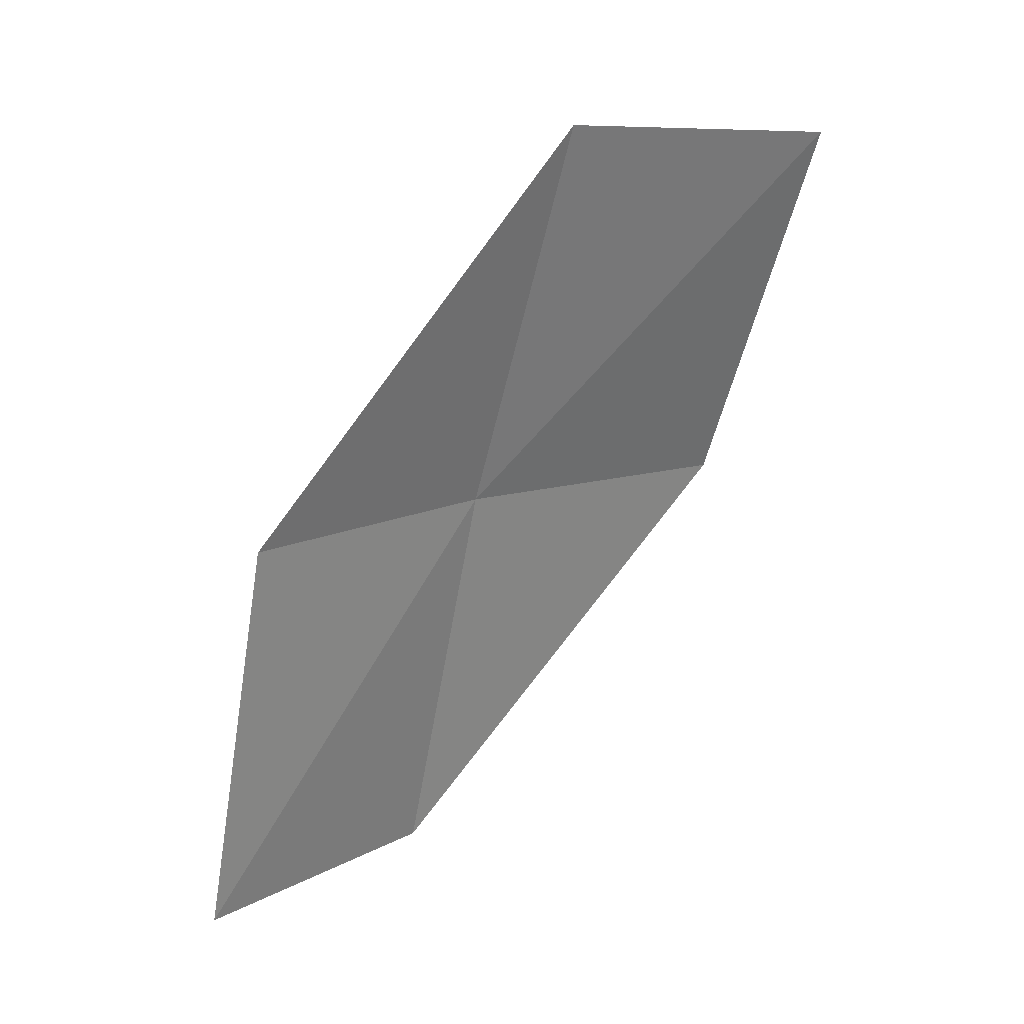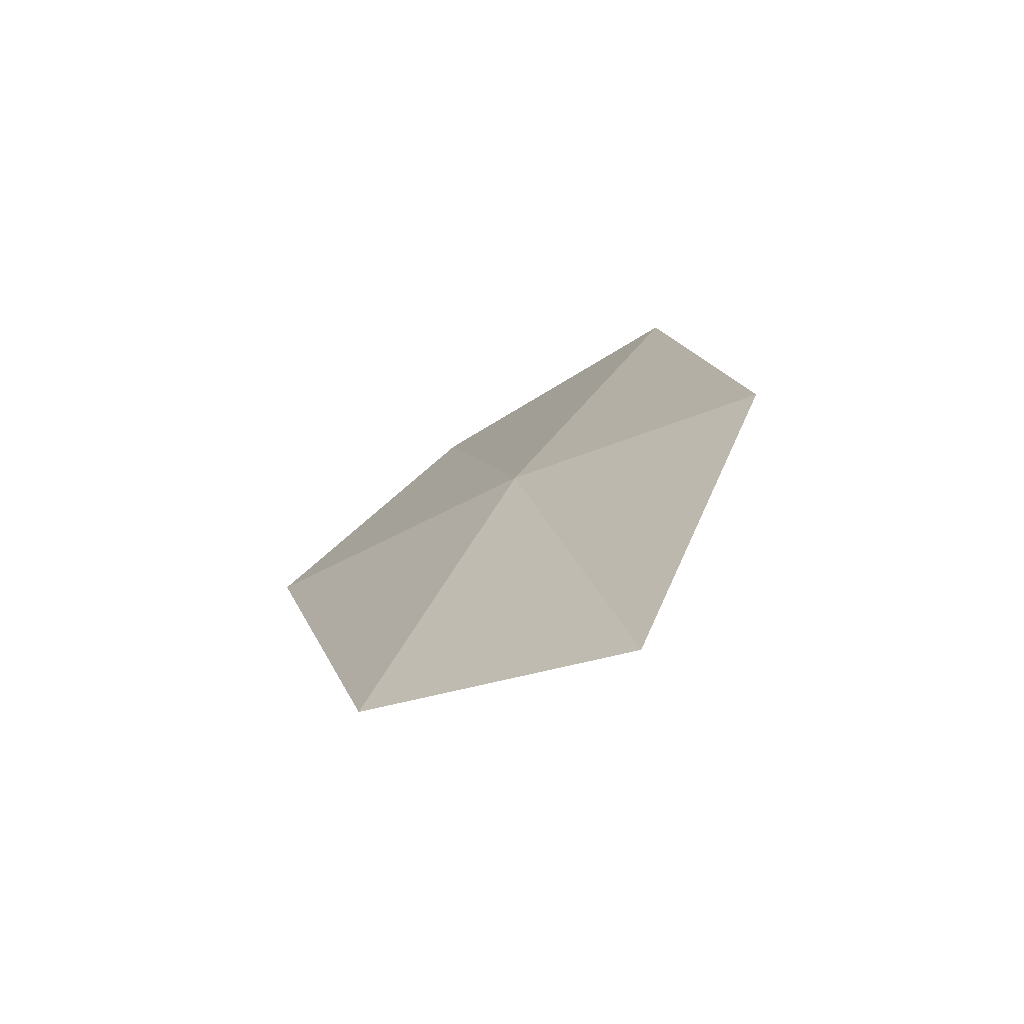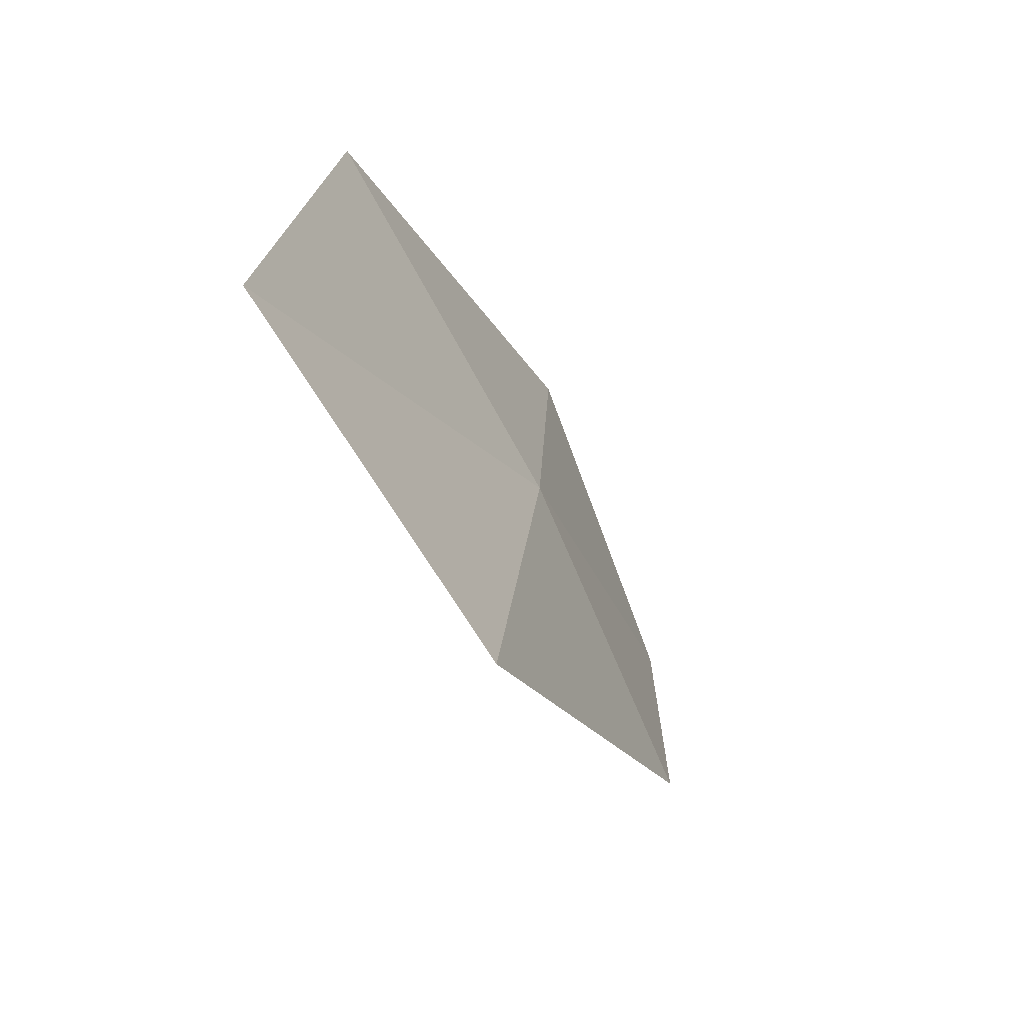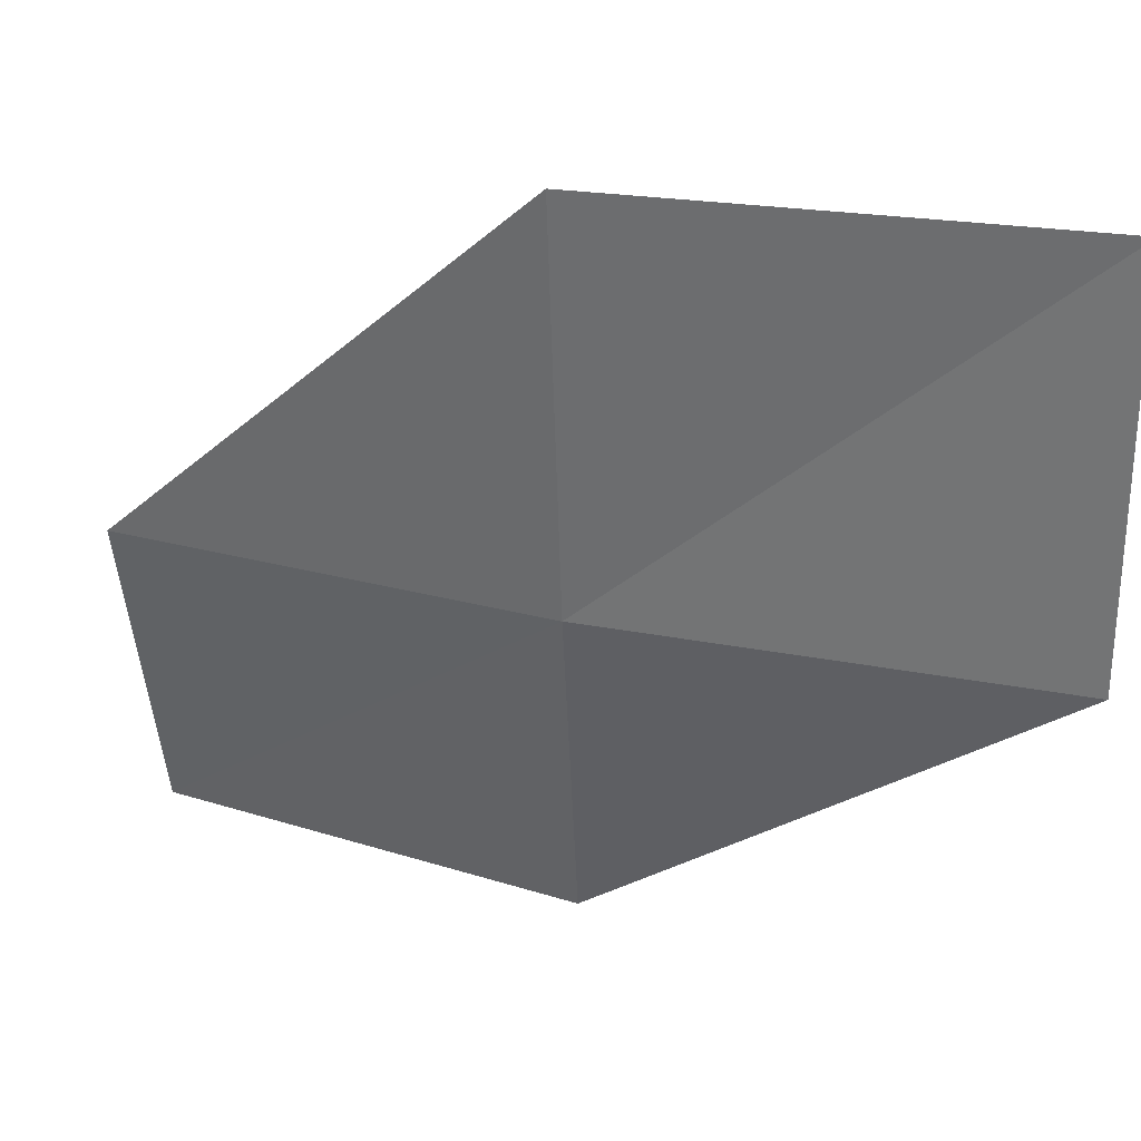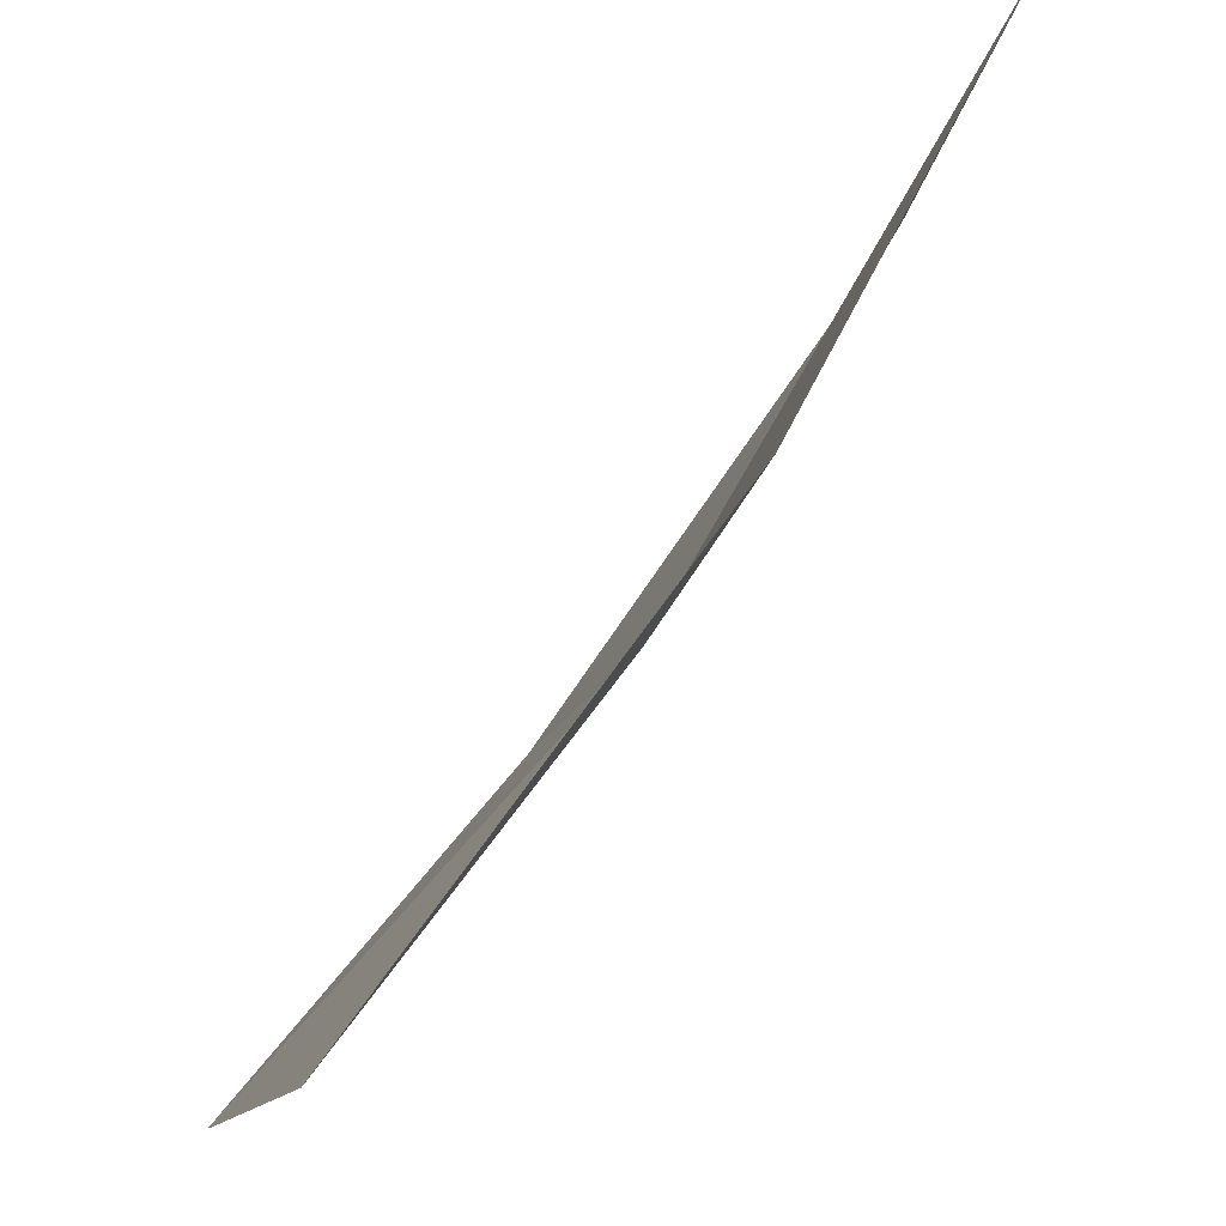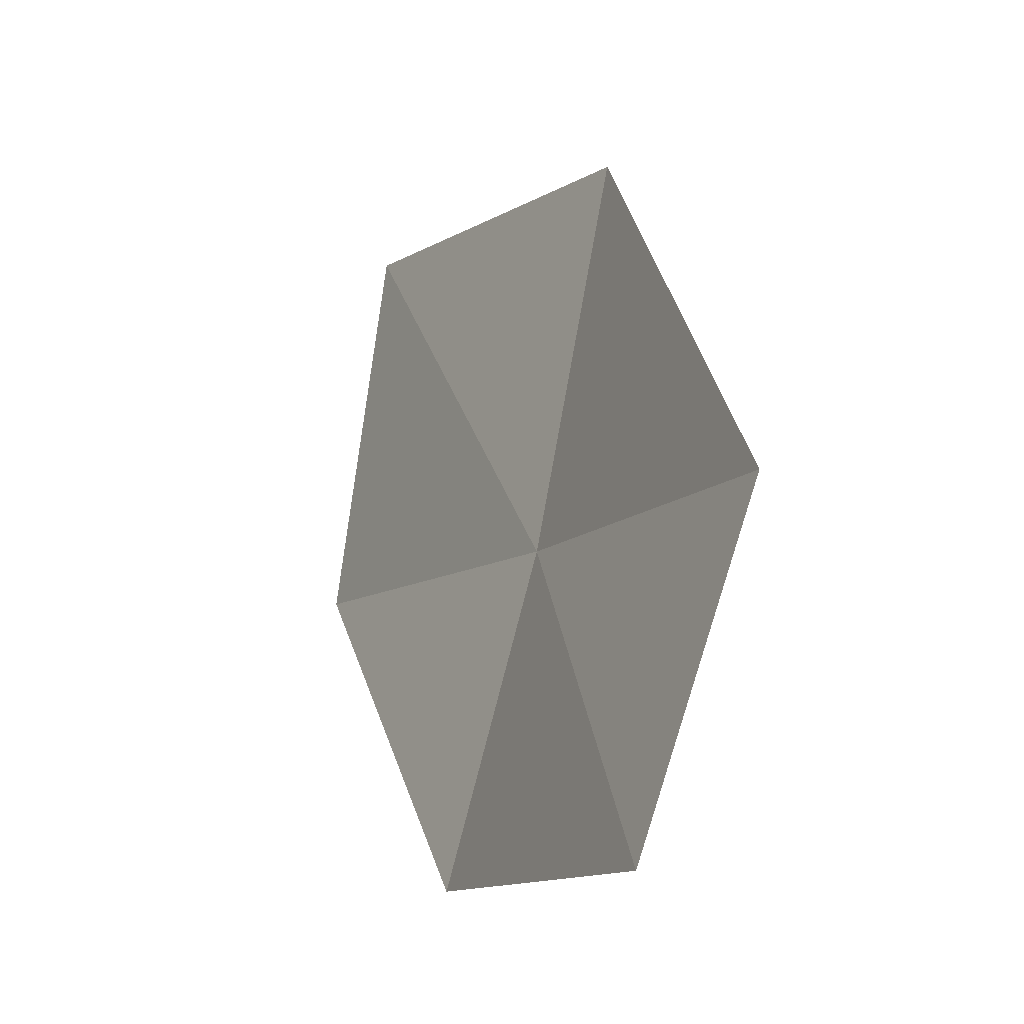
<metadata>
{"format":"obj","ext":"obj","renderer":"f3d","projection":"perspective","resolution":1024,"background":"white","views":[{"elev":-2.5,"azim":-122.1,"up":"+Y"},{"elev":-42.2,"azim":142.6,"up":"+Y"},{"elev":35.7,"azim":17.1,"up":"+Y"},{"elev":20.0,"azim":137.6,"up":"+Z"},{"elev":65.6,"azim":58.9,"up":"+Z"},{"elev":-7.3,"azim":1.5,"up":"+Z"}]}
</metadata>
<code>
v 11.48 9.616 3.018
v 12.1 8.234 3.081
v 11.76 8.001 2.027
v 11.21 9.385 1.944
v 11.72 9.814 4.334
v 10.71 10.96 2.972
v 10.88 11.13 4.302
f 1 3 2
f 1 4 3
f 1 2 5
f 1 6 4
f 1 5 7
f 1 7 6

</code>
